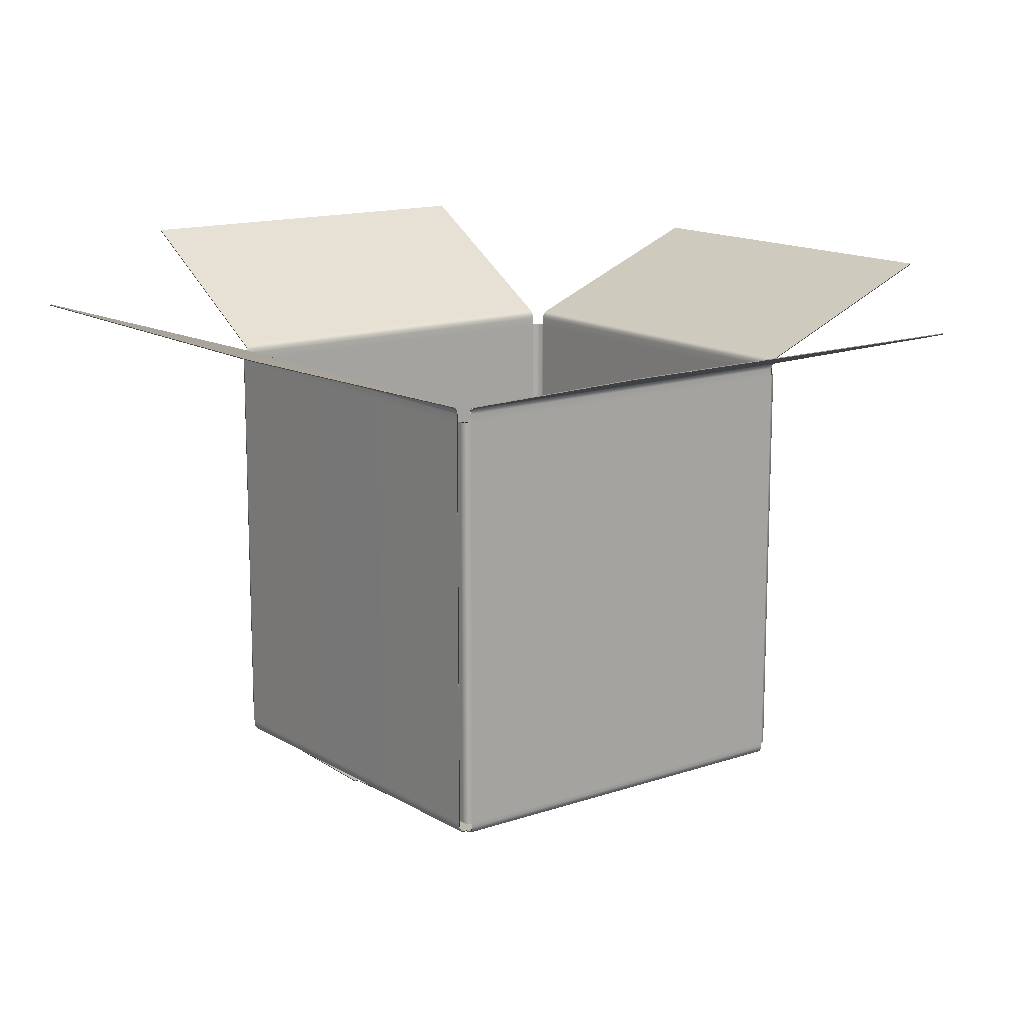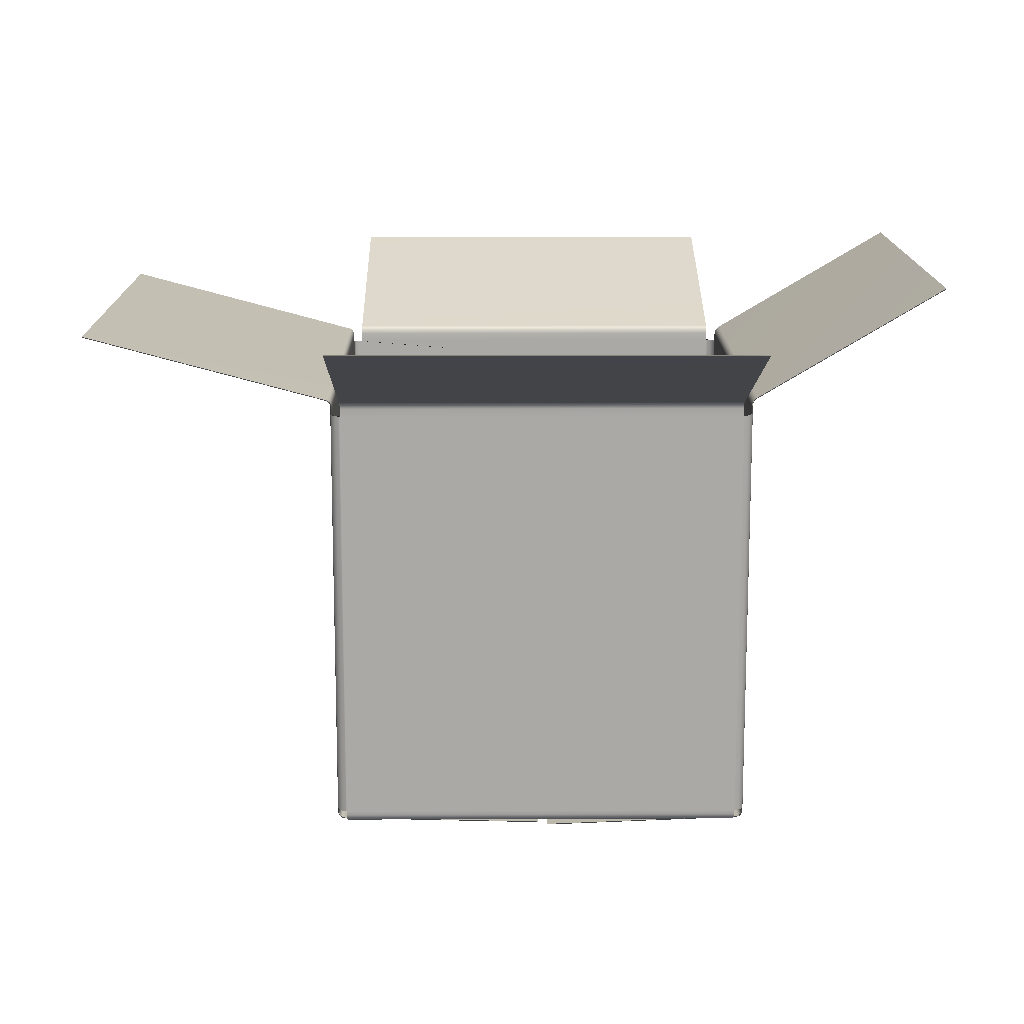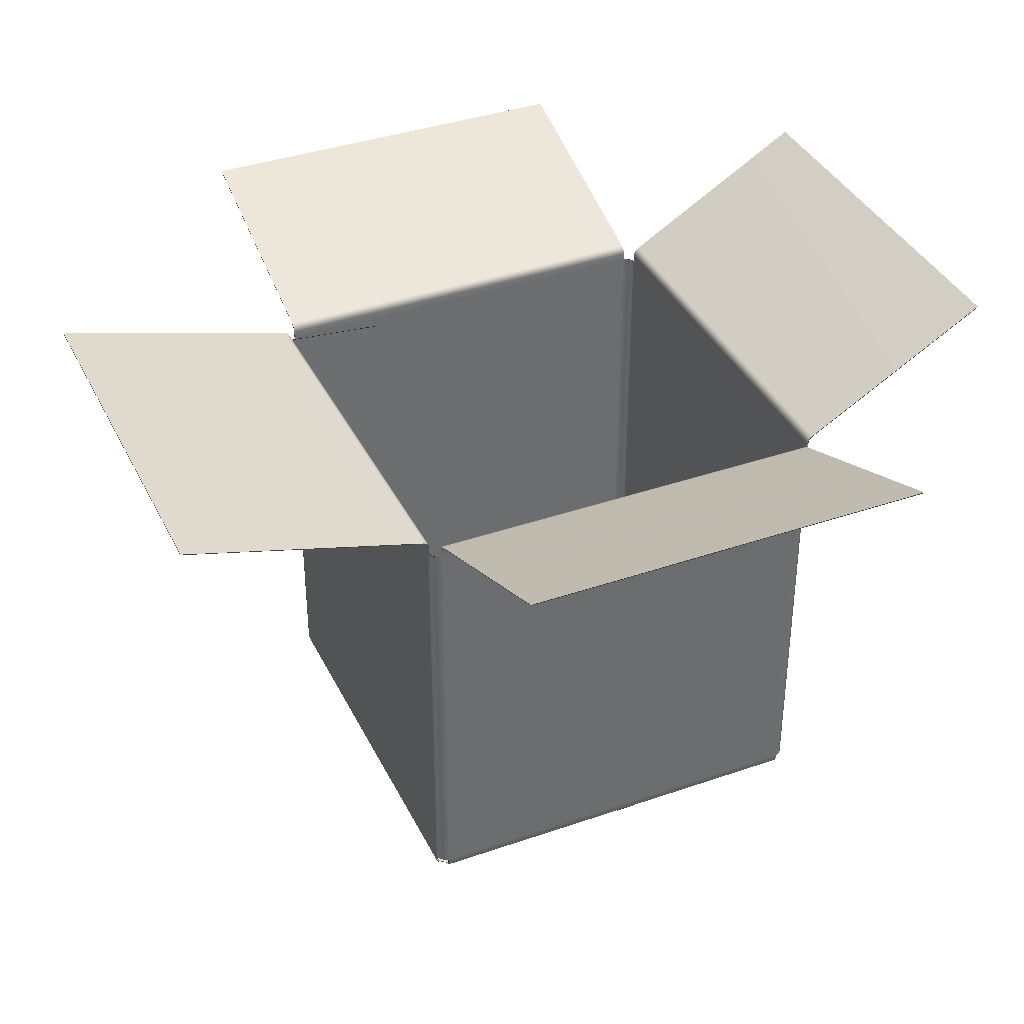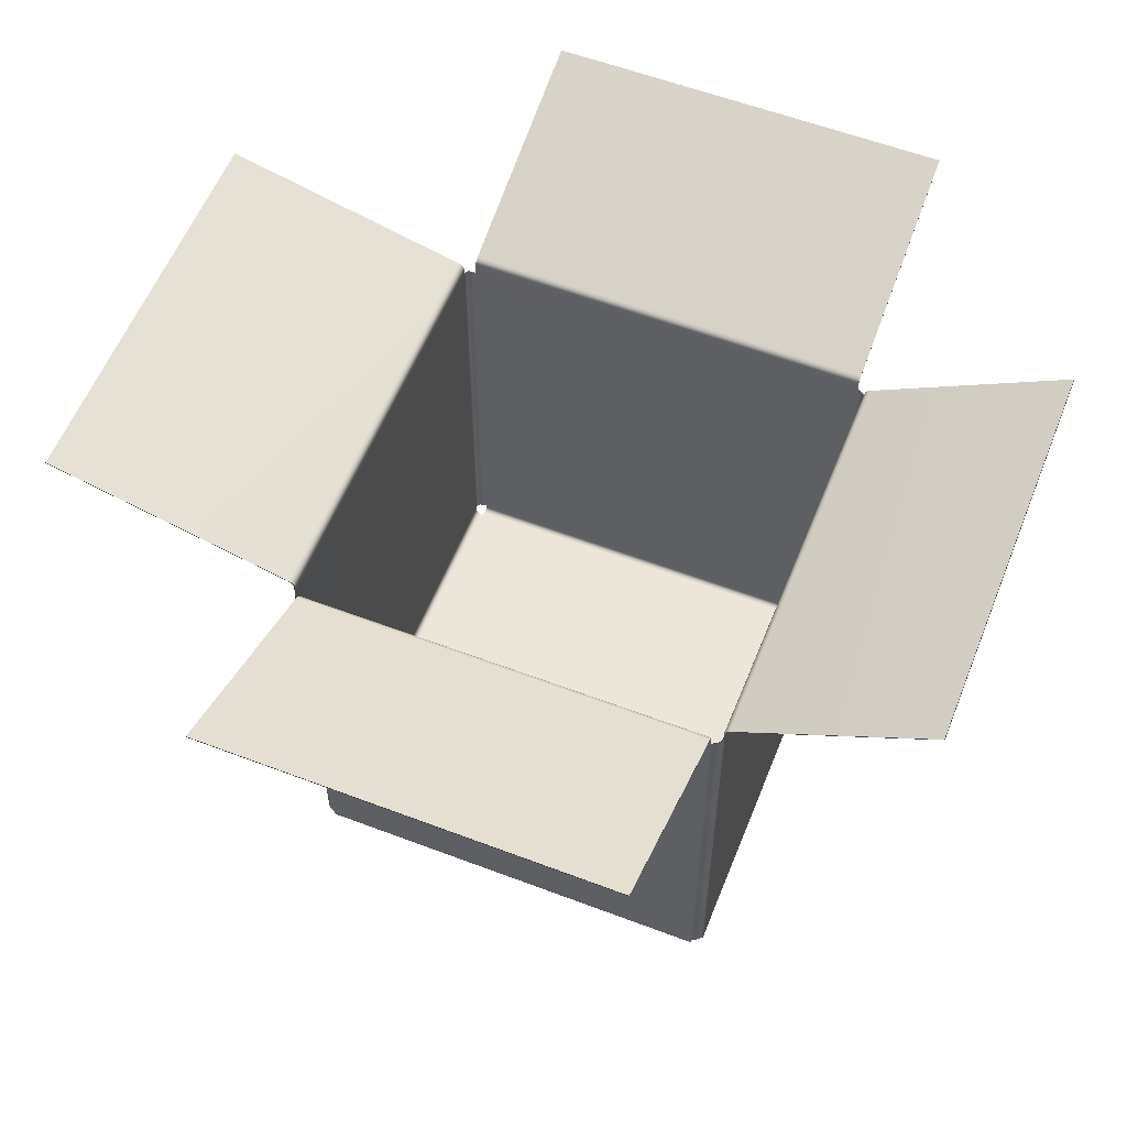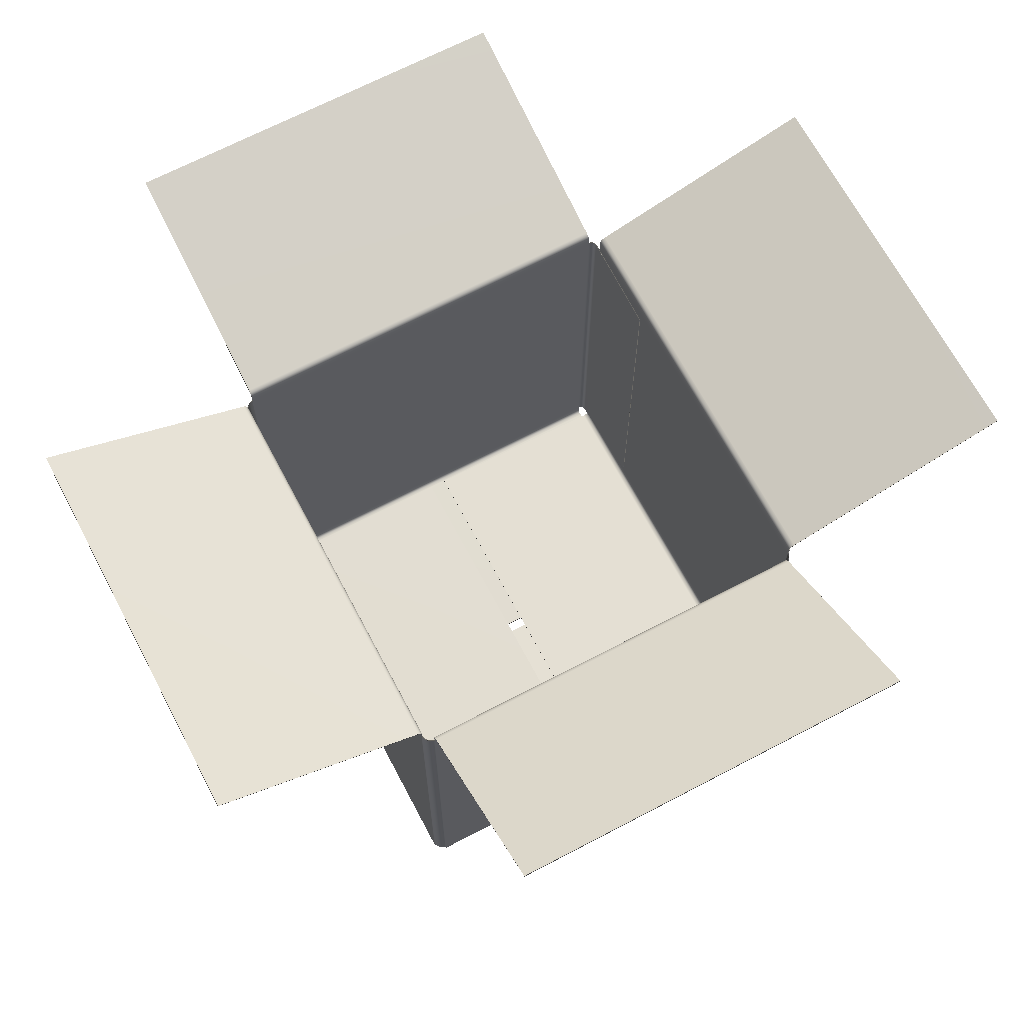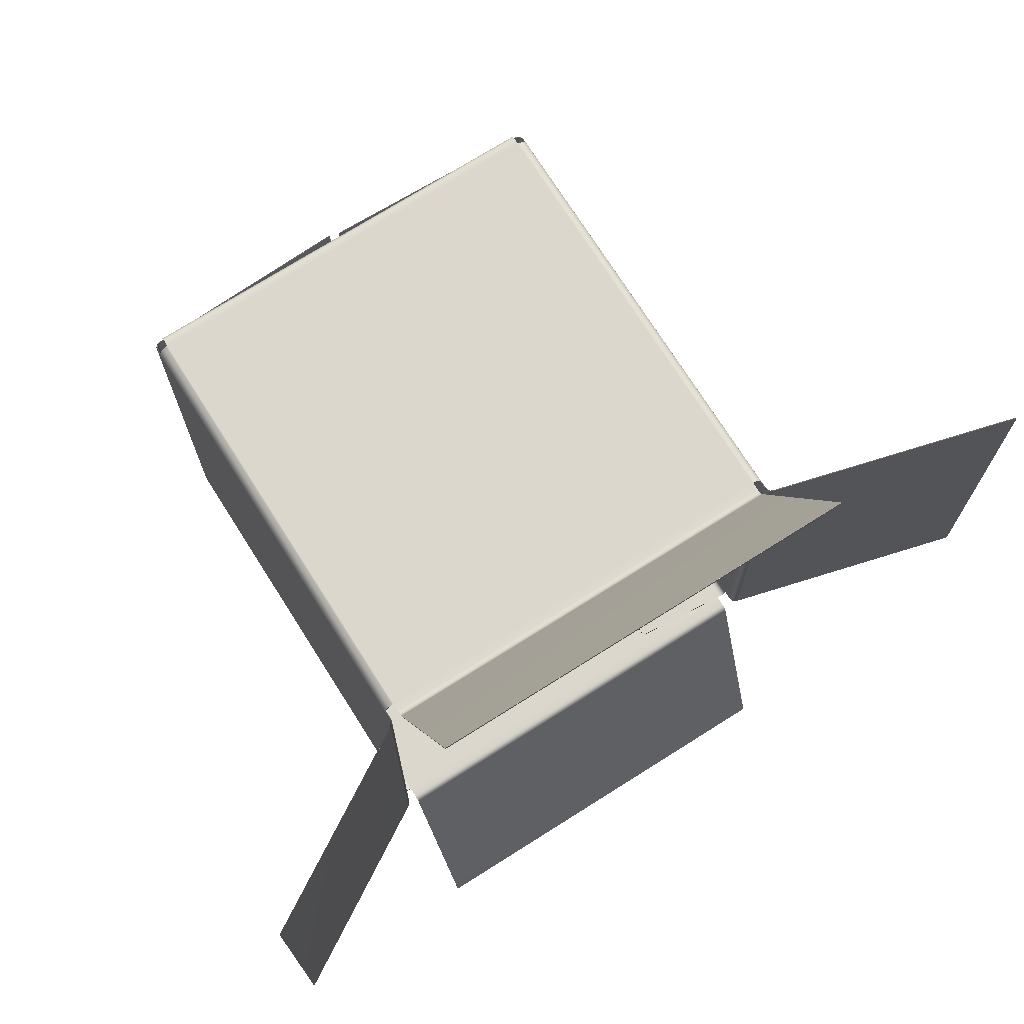
<metadata>
{"format":"obj","ext":"obj","renderer":"f3d","projection":"perspective","resolution":1024,"background":"white","views":[{"elev":14.1,"azim":-127.2,"up":"+Y"},{"elev":14.6,"azim":-0.5,"up":"+Y"},{"elev":37.8,"azim":-23.9,"up":"+Y"},{"elev":57.5,"azim":21.6,"up":"+Y"},{"elev":67.6,"azim":62.2,"up":"+Y"},{"elev":72.9,"azim":147.7,"up":"+Z"}]}
</metadata>
<code>
g default
v -1.386 0 1.454
v 1.386 0 1.454
v 1.386 2.89 1.454
v -1.386 2.89 1.454
v 1.454 0 1.386
v 1.454 0 -1.386
v 1.454 2.89 -1.386
v 1.454 2.89 1.386
v 1.386 0 -1.454
v -1.385 0 -1.455
v -1.385 2.89 -1.455
v 1.386 2.89 -1.454
v -1.455 0 -1.386
v -1.454 0 1.386
v -1.454 2.89 1.386
v -1.455 2.89 -1.385
v 1.394 2.89 1.452
v 1.394 0 1.452
v -1.394 0 1.452
v -1.394 2.89 1.452
v 1.452 2.89 -1.394
v 1.452 0 -1.394
v 1.452 2.89 1.394
v 1.452 0 1.394
v -1.452 0 1.394
v -1.452 2.89 1.394
v 1.394 2.89 -1.452
v 1.394 0 -1.452
v 1.385 2.944 1.454
v -1.385 2.944 1.454
v 1.455 2.945 -1.385
v 1.455 2.945 1.385
v -1.385 2.944 -1.454
v 1.385 2.944 -1.454
v -1.454 2.944 1.385
v -1.454 2.944 -1.385
v -1.385 2.994 1.488
v 1.385 2.994 1.488
v 1.385 3.583 2.901
v -1.385 3.583 2.901
v 1.486 3 1.385
v 1.486 3 -1.385
v 2.752 3.754 -1.385
v 2.752 3.754 1.385
v 1.385 2.99 -1.488
v -1.385 2.99 -1.488
v -1.385 3.485 -3.056
v 1.385 3.485 -3.056
v -1.488 2.988 -1.385
v -1.488 2.988 1.385
v -3.135 3.43 1.385
v -3.135 3.43 -1.385
v -1.454 -0.02773 -1.385
v -1.454 -0.02773 1.385
v 1.385 -0.02774 -1.454
v -1.385 -0.02774 -1.454
v 1.454 -0.02773 1.385
v 1.454 -0.02773 -1.385
v -1.385 -0.02774 1.454
v 1.385 -0.02774 1.454
v -1.405 -0.07881 1.385
v -1.405 -0.07881 -1.385
v -0.01559 -0.1147 -1.385
v -0.01559 -0.1147 1.385
v -1.385 -0.0767 -1.404
v 1.385 -0.0767 -1.404
v 1.385 -0.04099 -0.05677
v -1.385 -0.04099 -0.05677
v 1.405 -0.07936 -1.385
v 1.405 -0.07936 1.385
v 0.04765 -0.1331 1.385
v 0.04765 -0.1331 -1.385
v 1.385 -0.0768 1.404
v -1.385 -0.0768 1.404
v -1.385 -0.04467 0.06483
v 1.385 -0.04467 0.06483
v -1.454 2.89 -1.386
v -1.454 0 -1.387
v -1.405 0.005972 -1.434
v -1.405 2.886 -1.434
v -0.736 2.831 -1.434
v -0.736 0.1033 -1.434
v 1.42 2.89 1.439
v 1.42 0 1.439
v -1.42 0 1.439
v -1.42 2.89 1.439
v 1.439 2.89 -1.42
v 1.439 0 -1.42
v -1.385 2.966 1.458
v 1.385 2.966 1.458
v 1.458 2.967 1.385
v 1.458 2.967 -1.385
v 1.385 2.966 -1.458
v -1.385 2.966 -1.458
v -1.458 2.966 -1.385
v -1.458 2.966 1.385
v -1.449 -0.0544 1.385
v -1.449 -0.0544 -1.385
v -1.385 -0.05427 -1.449
v 1.385 -0.05427 -1.449
v 1.449 -0.05443 -1.385
v 1.449 -0.05443 1.385
v 1.385 -0.05428 1.449
v -1.385 -0.05428 1.449
v -1.449 0.000665 -1.412
v -1.449 2.889 -1.412
v 1.439 2.89 1.42
v 1.439 0 1.42
v -1.439 0 1.42
v -1.439 2.89 1.42
v 1.42 2.89 -1.439
v 1.42 0 -1.439
v -1.385 2.982 1.469
v 1.385 2.982 1.469
v 1.468 2.985 1.385
v 1.468 2.985 -1.385
v 1.385 2.98 -1.469
v -1.385 2.98 -1.469
v -1.469 2.979 -1.385
v -1.469 2.979 1.385
v -1.431 -0.07247 1.385
v -1.431 -0.07247 -1.385
v -1.385 -0.07168 -1.431
v 1.385 -0.07168 -1.431
v 1.431 -0.07267 -1.385
v 1.431 -0.07267 1.385
v 1.385 -0.07172 1.431
v -1.385 -0.07172 1.431
v -1.431 0.002649 -1.429
v -1.431 2.888 -1.429
v 1.385 2.89 1.445
v 1.385 0 1.445
v -1.385 0 1.445
v -1.385 2.89 1.445
v 1.445 2.89 -1.385
v 1.445 0 -1.385
v 1.445 0 1.385
v 1.445 2.89 1.385
v -1.385 2.89 -1.445
v -1.385 0 -1.445
v 1.385 0 -1.445
v 1.385 2.89 -1.445
v -1.445 2.89 1.385
v -1.445 0 1.385
v -1.445 0 -1.385
v -1.445 2.89 -1.385
v 1.391 2.89 1.443
v 1.391 0 1.443
v -1.391 0 1.443
v -1.391 2.89 1.443
v 1.443 2.89 -1.391
v 1.443 0 -1.391
v 1.443 0 1.391
v 1.443 2.89 1.391
v -1.443 2.89 1.391
v -1.443 0 1.391
v 1.391 0 -1.443
v 1.391 2.89 -1.443
v 1.385 2.945 1.445
v -1.385 2.945 1.445
v 1.445 2.945 -1.385
v 1.445 2.945 1.385
v -1.385 2.945 -1.445
v 1.385 2.945 -1.445
v -1.445 2.945 1.385
v -1.445 2.945 -1.385
v 1.385 3.592 2.898
v 1.385 3.003 1.483
v -1.385 3.003 1.483
v -1.385 3.592 2.898
v 2.747 3.762 -1.385
v 1.48 3.008 -1.385
v 1.48 3.008 1.385
v 2.747 3.762 1.385
v -1.385 3.494 -3.053
v -1.385 2.999 -1.484
v 1.385 2.999 -1.484
v 1.385 3.494 -3.053
v -3.133 3.44 1.385
v -1.485 2.997 1.385
v -1.485 2.997 -1.385
v -3.133 3.44 -1.385
v -1.445 -0.02679 -1.385
v -1.445 -0.02679 1.385
v 1.385 -0.02679 -1.445
v -1.385 -0.02679 -1.445
v 1.445 -0.02679 1.385
v 1.445 -0.02679 -1.385
v -1.385 -0.02679 1.445
v 1.385 -0.02679 1.445
v -0.01533 -0.1051 -1.385
v -1.404 -0.06926 -1.385
v -1.404 -0.06926 1.385
v -0.01533 -0.1051 1.385
v 1.385 -0.03135 -0.05704
v 1.385 -0.06709 -1.404
v -1.385 -0.06709 -1.404
v -1.385 -0.03135 -0.05704
v 0.04728 -0.1234 1.385
v 1.404 -0.06982 1.385
v 1.404 -0.06982 -1.385
v 0.04728 -0.1234 -1.385
v -1.385 -0.03503 0.06506
v -1.385 -0.0672 1.404
v 1.385 -0.0672 1.404
v 1.385 -0.03503 0.06506
v -0.736 2.831 -1.425
v -1.404 2.886 -1.425
v -1.404 0.005972 -1.425
v -0.736 0.1033 -1.425
v 1.414 2.89 1.431
v 1.414 0 1.431
v -1.414 0 1.431
v -1.414 2.89 1.431
v 1.431 2.89 -1.414
v 1.431 0 -1.414
v -1.385 2.97 1.449
v 1.385 2.97 1.449
v 1.449 2.971 1.385
v 1.449 2.971 -1.385
v 1.385 2.97 -1.449
v -1.385 2.97 -1.449
v -1.449 2.969 -1.385
v -1.449 2.969 1.385
v -1.44 -0.04991 1.385
v -1.44 -0.04991 -1.385
v -1.385 -0.04967 -1.44
v 1.385 -0.04967 -1.44
v 1.44 -0.04997 -1.385
v 1.44 -0.04997 1.385
v 1.385 -0.04968 1.44
v -1.385 -0.04968 1.44
v -1.44 0.000665 -1.407
v -1.44 2.889 -1.407
v 1.431 2.89 1.414
v 1.431 0 1.414
v -1.431 0 1.414
v -1.431 2.89 1.414
v 1.414 2.89 -1.431
v 1.414 0 -1.431
v -1.385 2.989 1.462
v 1.385 2.989 1.462
v 1.461 2.991 1.385
v 1.461 2.991 -1.385
v 1.385 2.988 -1.462
v -1.385 2.988 -1.462
v -1.463 2.987 -1.385
v -1.463 2.987 1.385
v -1.427 -0.06406 1.385
v -1.427 -0.06406 -1.385
v -1.385 -0.0631 -1.427
v 1.385 -0.0631 -1.427
v 1.427 -0.06432 -1.385
v 1.427 -0.06432 1.385
v 1.385 -0.06314 1.427
v -1.385 -0.06314 1.427
v -1.427 0.002649 -1.42
v -1.427 2.888 -1.42
g Open_Cardboard_JFerniz
f 1 2 3 4
f 5 6 7 8
f 9 10 11 12
f 13 14 15 16
f 17 3 2 18
f 19 1 4 20
f 21 7 6 22
f 8 23 24 5
f 14 25 26 15
f 12 27 28 9
f 4 3 29 30
f 8 7 31 32
f 12 11 33 34
f 16 15 35 36
f 37 38 39 40
f 41 42 43 44
f 45 46 47 48
f 49 50 51 52
f 14 13 53 54
f 10 9 55 56
f 6 5 57 58
f 2 1 59 60
f 61 62 63 64
f 65 66 67 68
f 69 70 71 72
f 73 74 75 76
f 13 16 77 78
f 79 80 81 82
f 83 17 18 84
f 85 19 20 86
f 87 21 22 88
f 89 30 29 90
f 91 32 31 92
f 93 34 33 94
f 95 36 35 96
f 97 54 53 98
f 99 56 55 100
f 101 58 57 102
f 103 60 59 104
f 105 78 77 106
f 107 83 84 108
f 23 107 108 24
f 109 85 86 110
f 25 109 110 26
f 111 87 88 112
f 27 111 112 28
f 113 89 90 114
f 37 113 114 38
f 115 91 92 116
f 41 115 116 42
f 117 93 94 118
f 45 117 118 46
f 119 95 96 120
f 49 119 120 50
f 121 97 98 122
f 61 121 122 62
f 123 99 100 124
f 65 123 124 66
f 125 101 102 126
f 69 125 126 70
f 127 103 104 128
f 73 127 128 74
f 129 105 106 130
f 79 129 130 80
f 131 132 133 134
f 135 136 137 138
f 139 140 141 142
f 143 144 145 146
f 132 131 147 148
f 134 133 149 150
f 136 135 151 152
f 153 154 138 137
f 155 156 144 143
f 157 158 142 141
f 159 131 134 160
f 161 135 138 162
f 163 139 142 164
f 165 143 146 166
f 167 168 169 170
f 171 172 173 174
f 175 176 177 178
f 179 180 181 182
f 183 145 144 184
f 185 141 140 186
f 187 137 136 188
f 189 133 132 190
f 191 192 193 194
f 195 196 197 198
f 199 200 201 202
f 203 204 205 206
f 207 208 209 210
f 148 147 211 212
f 150 149 213 214
f 152 151 215 216
f 159 160 217 218
f 161 162 219 220
f 163 164 221 222
f 165 166 223 224
f 183 184 225 226
f 185 186 227 228
f 187 188 229 230
f 189 190 231 232
f 146 145 233 234
f 212 211 235 236
f 236 235 154 153
f 214 213 237 238
f 238 237 156 155
f 216 215 239 240
f 240 239 158 157
f 218 217 241 242
f 242 241 169 168
f 220 219 243 244
f 244 243 173 172
f 222 221 245 246
f 246 245 177 176
f 224 223 247 248
f 248 247 181 180
f 226 225 249 250
f 250 249 193 192
f 228 227 251 252
f 252 251 197 196
f 230 229 253 254
f 254 253 201 200
f 232 231 255 256
f 256 255 205 204
f 234 233 257 258
f 258 257 209 208
f 11 10 140 139
f 3 17 147 131
f 18 2 132 148
f 1 19 149 133
f 20 4 134 150
f 7 21 151 135
f 22 6 136 152
f 23 8 138 154
f 5 24 153 137
f 25 14 144 156
f 15 26 155 143
f 27 12 142 158
f 9 28 157 141
f 29 3 131 159
f 4 30 160 134
f 31 7 135 161
f 8 32 162 138
f 33 11 139 163
f 12 34 164 142
f 35 15 143 165
f 16 36 166 146
f 39 38 168 167
f 40 39 167 170
f 37 40 170 169
f 43 42 172 171
f 44 43 171 174
f 41 44 174 173
f 47 46 176 175
f 48 47 175 178
f 45 48 178 177
f 51 50 180 179
f 52 51 179 182
f 49 52 182 181
f 53 13 145 183
f 14 54 184 144
f 55 9 141 185
f 10 56 186 140
f 57 5 137 187
f 6 58 188 136
f 59 1 133 189
f 2 60 190 132
f 63 62 192 191
f 64 63 191 194
f 61 64 194 193
f 67 66 196 195
f 68 67 195 198
f 65 68 198 197
f 71 70 200 199
f 72 71 199 202
f 69 72 202 201
f 75 74 204 203
f 76 75 203 206
f 73 76 206 205
f 81 80 208 207
f 82 81 207 210
f 79 82 210 209
f 17 83 211 147
f 84 18 148 212
f 19 85 213 149
f 86 20 150 214
f 21 87 215 151
f 88 22 152 216
f 30 89 217 160
f 90 29 159 218
f 32 91 219 162
f 92 31 161 220
f 34 93 221 164
f 94 33 163 222
f 36 95 223 166
f 96 35 165 224
f 54 97 225 184
f 98 53 183 226
f 56 99 227 186
f 100 55 185 228
f 58 101 229 188
f 102 57 187 230
f 60 103 231 190
f 104 59 189 232
f 78 105 233 145
f 106 77 146 234
f 83 107 235 211
f 108 84 212 236
f 107 23 154 235
f 24 108 236 153
f 85 109 237 213
f 110 86 214 238
f 109 25 156 237
f 26 110 238 155
f 87 111 239 215
f 112 88 216 240
f 111 27 158 239
f 28 112 240 157
f 89 113 241 217
f 114 90 218 242
f 113 37 169 241
f 38 114 242 168
f 91 115 243 219
f 116 92 220 244
f 115 41 173 243
f 42 116 244 172
f 93 117 245 221
f 118 94 222 246
f 117 45 177 245
f 46 118 246 176
f 95 119 247 223
f 120 96 224 248
f 119 49 181 247
f 50 120 248 180
f 97 121 249 225
f 122 98 226 250
f 121 61 193 249
f 62 122 250 192
f 99 123 251 227
f 124 100 228 252
f 123 65 197 251
f 66 124 252 196
f 101 125 253 229
f 126 102 230 254
f 125 69 201 253
f 70 126 254 200
f 103 127 255 231
f 128 104 232 256
f 127 73 205 255
f 74 128 256 204
f 105 129 257 233
f 130 106 234 258
f 129 79 209 257
f 80 130 258 208

</code>
